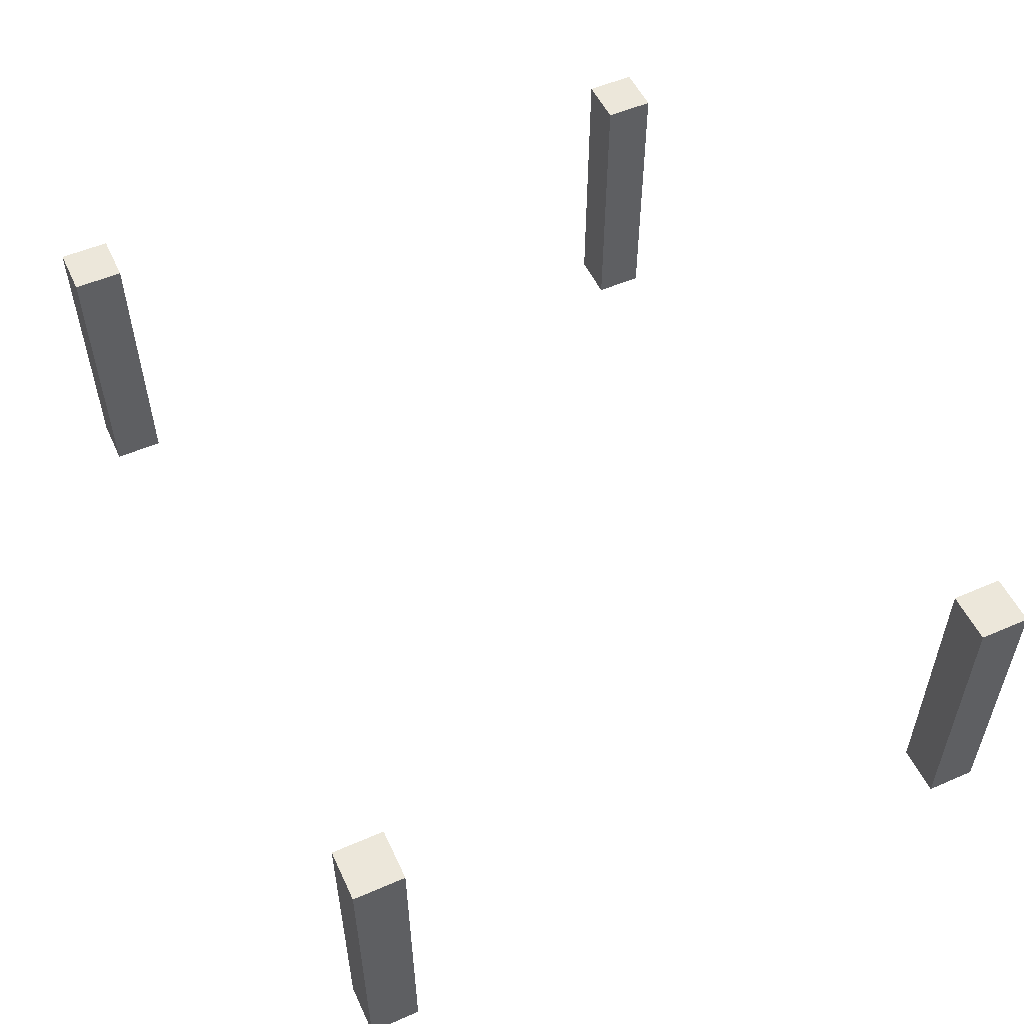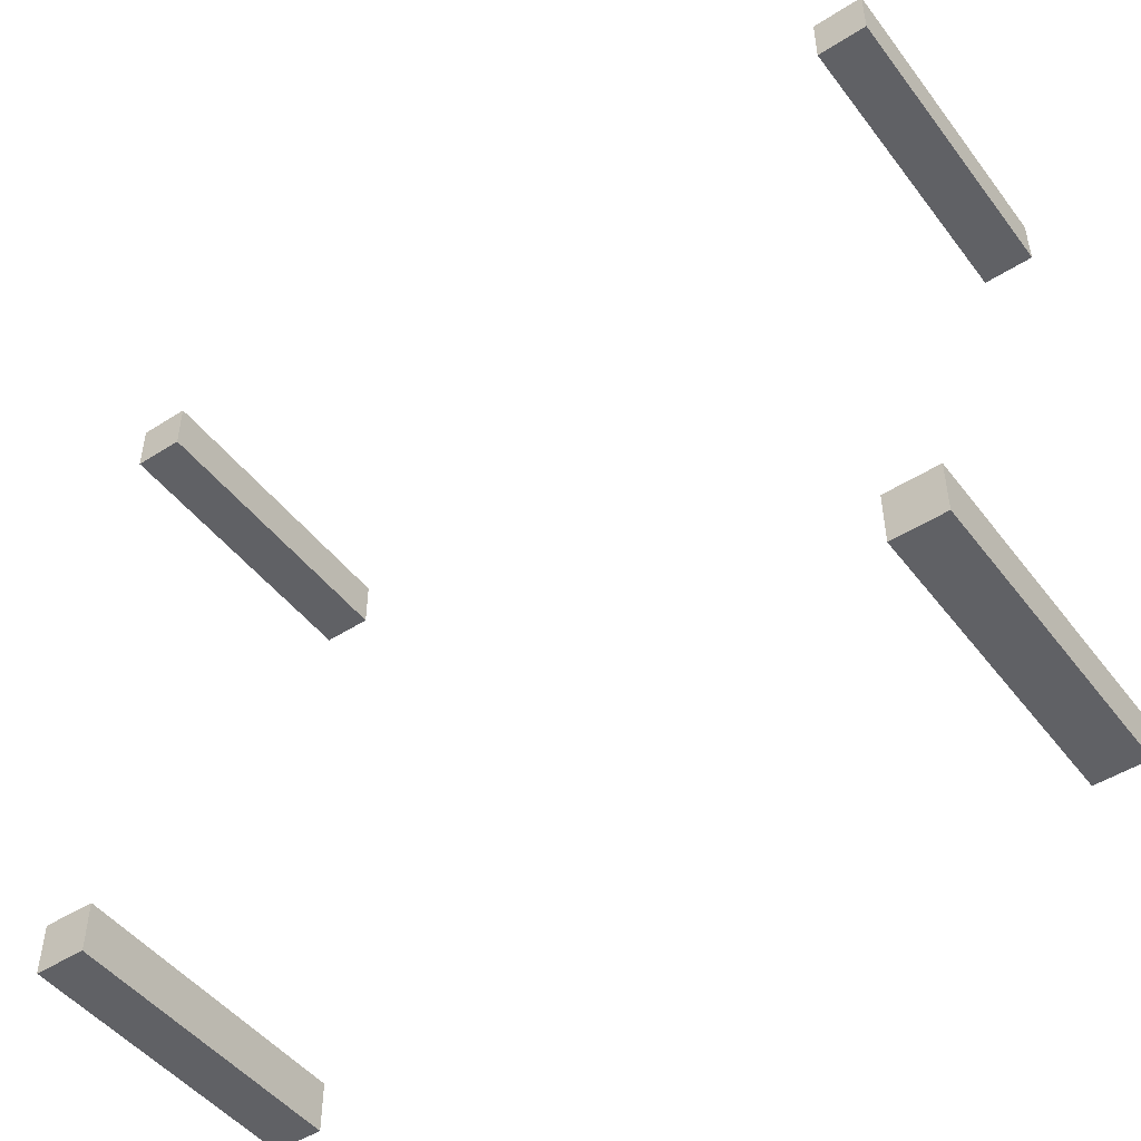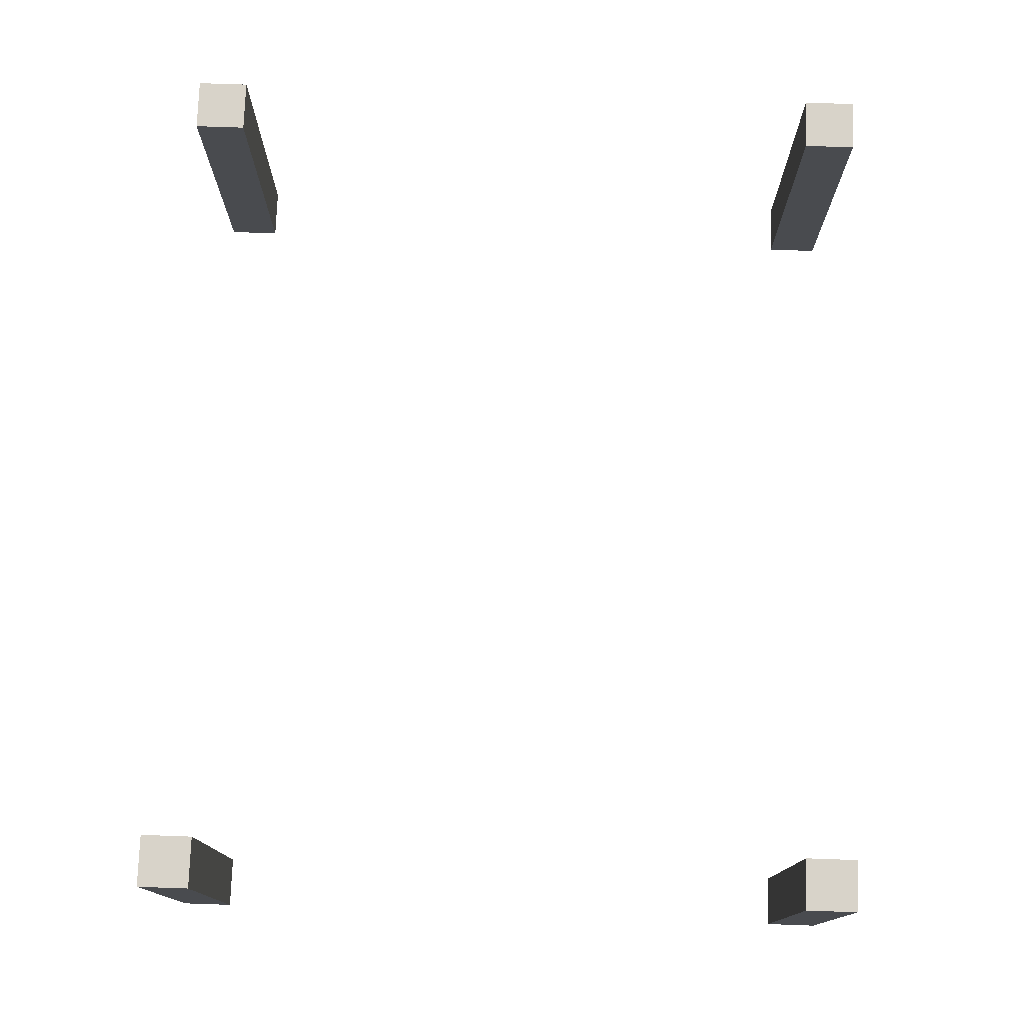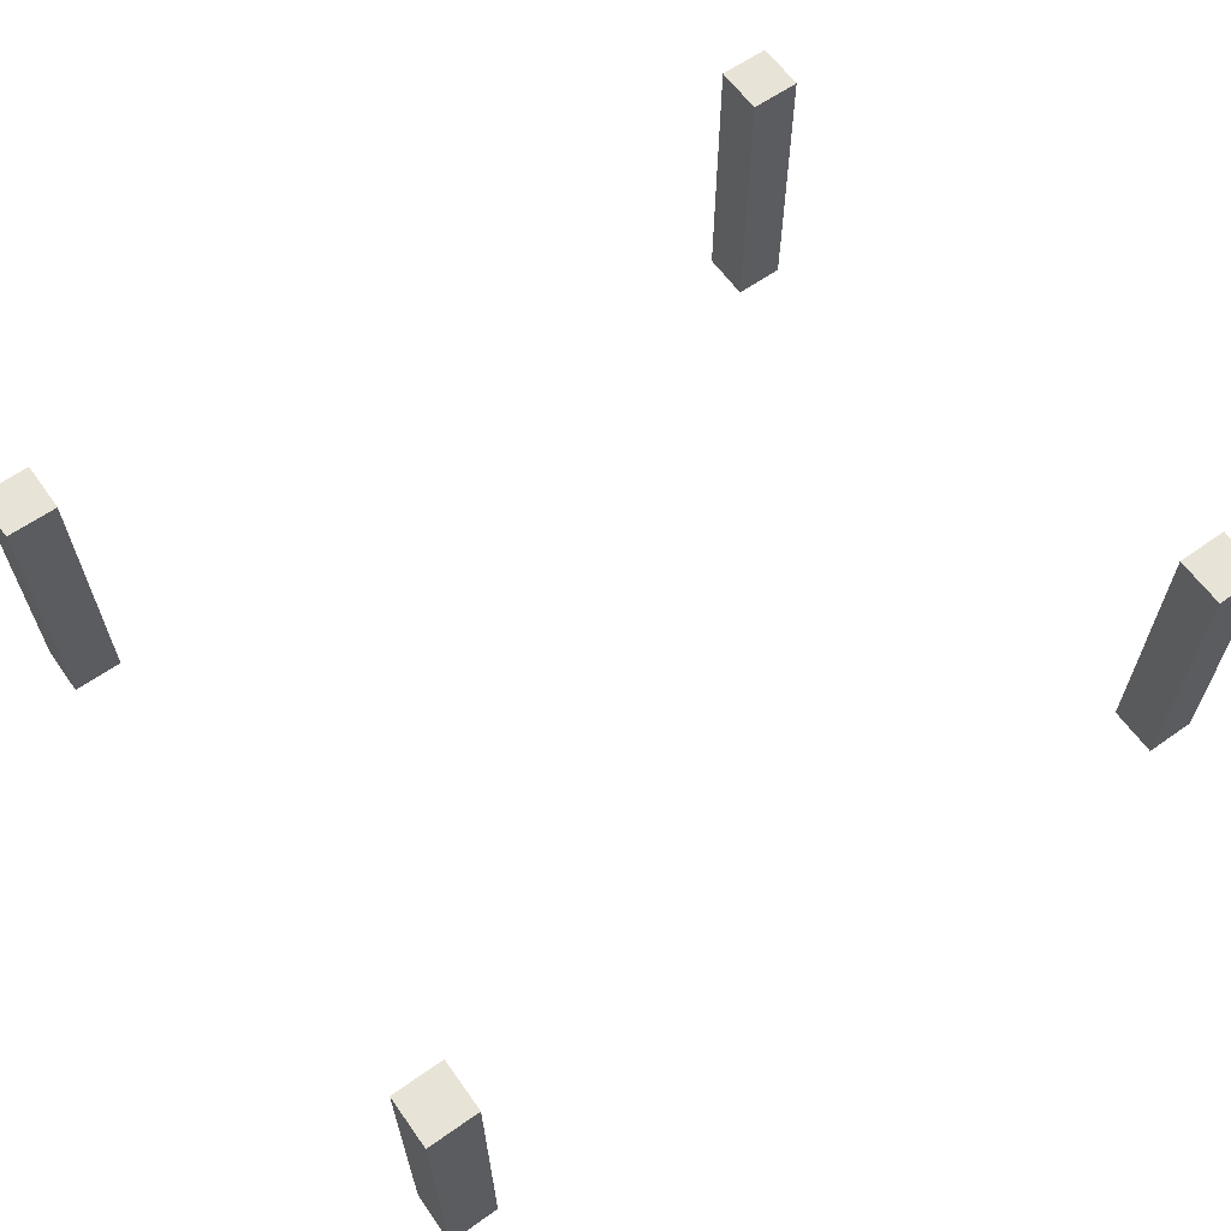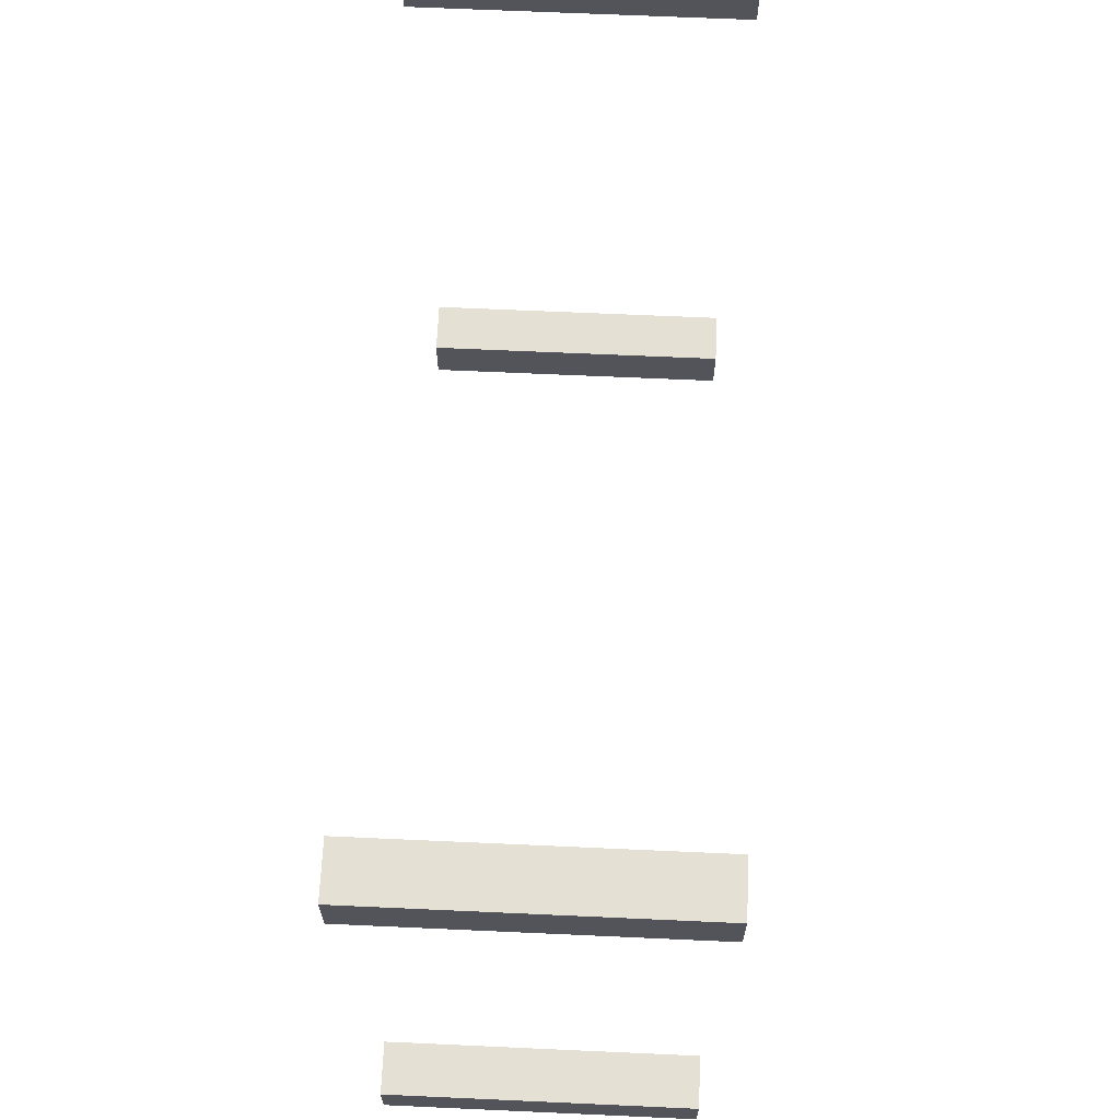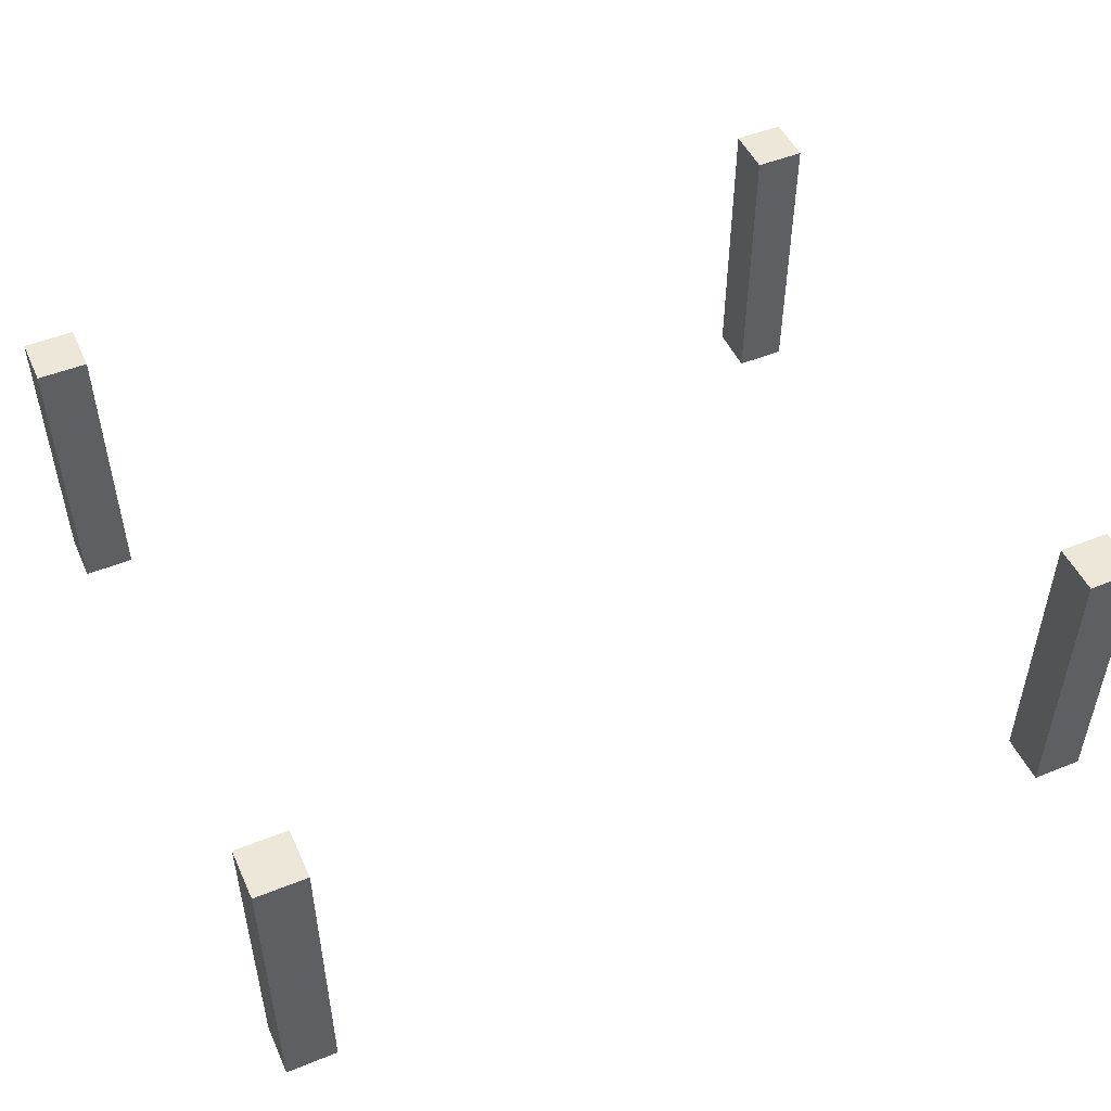
<metadata>
{"format":"obj","ext":"obj","renderer":"f3d","projection":"perspective","resolution":1024,"background":"white","views":[{"elev":53.6,"azim":-114.8,"up":"+Y"},{"elev":-48.1,"azim":35.6,"up":"+Z"},{"elev":76.0,"azim":92.0,"up":"+Y"},{"elev":62.4,"azim":144.5,"up":"+Y"},{"elev":66.2,"azim":92.6,"up":"+Z"},{"elev":49.6,"azim":156.0,"up":"+Y"}]}
</metadata>
<code>
v -174.3 0 -135.4
v -174.3 0 -125.3
v -174.3 60.96 -125.3
v -174.3 60.96 -135.4
v -164.1 0 -135.4
v -174.3 0 -135.4
v -174.3 60.96 -135.4
v -164.1 60.96 -135.4
v -164.1 0 -125.3
v -164.1 0 -135.4
v -164.1 60.96 -135.4
v -164.1 60.96 -125.3
v -174.3 0 -125.3
v -164.1 0 -125.3
v -164.1 60.96 -125.3
v -174.3 60.96 -125.3
v -174.3 60.96 -125.3
v -164.1 60.96 -125.3
v -164.1 60.96 -135.4
v -174.3 60.96 -135.4
v -164.1 0 -125.3
v -174.3 0 -125.3
v -174.3 0 -135.4
v -164.1 0 -135.4
v -1.557 0 -125.3
v -1.557 0 -135.4
v -1.557 60.96 -135.4
v -1.557 60.96 -125.3
v -11.72 0 -125.3
v -1.557 0 -125.3
v -1.557 60.96 -125.3
v -11.72 60.96 -125.3
v -11.72 0 -135.4
v -11.72 0 -125.3
v -11.72 60.96 -125.3
v -11.72 60.96 -135.4
v -1.557 0 -135.4
v -11.72 0 -135.4
v -11.72 60.96 -135.4
v -1.557 60.96 -135.4
v -1.557 60.96 -135.4
v -11.72 60.96 -135.4
v -11.72 60.96 -125.3
v -1.557 60.96 -125.3
v -11.72 0 -135.4
v -1.557 0 -135.4
v -1.557 0 -125.3
v -11.72 0 -125.3
v -164.1 -5.684e-14 6.792
v -164.1 1.982e-13 -3.368
v -164.1 60.96 -3.368
v -164.1 60.96 6.792
v -174.3 1.982e-13 6.792
v -164.1 -5.684e-14 6.792
v -164.1 60.96 6.792
v -174.3 60.96 6.792
v -174.3 1.982e-13 -3.368
v -174.3 1.982e-13 6.792
v -174.3 60.96 6.792
v -174.3 60.96 -3.368
v -164.1 1.982e-13 -3.368
v -174.3 1.982e-13 -3.368
v -174.3 60.96 -3.368
v -164.1 60.96 -3.368
v -164.1 60.96 -3.368
v -174.3 60.96 -3.368
v -174.3 60.96 6.792
v -164.1 60.96 6.792
v -174.3 1.982e-13 -3.368
v -164.1 1.982e-13 -3.368
v -164.1 -5.684e-14 6.792
v -174.3 1.982e-13 6.792
v -1.557 0 6.792
v -1.557 0 -3.368
v -1.557 60.96 -3.368
v -1.557 60.96 6.792
v -11.72 0 6.792
v -1.557 0 6.792
v -1.557 60.96 6.792
v -11.72 60.96 6.792
v -11.72 0 -3.368
v -11.72 0 6.792
v -11.72 60.96 6.792
v -11.72 60.96 -3.368
v -1.557 0 -3.368
v -11.72 0 -3.368
v -11.72 60.96 -3.368
v -1.557 60.96 -3.368
v -1.557 60.96 -3.368
v -11.72 60.96 -3.368
v -11.72 60.96 6.792
v -1.557 60.96 6.792
v -11.72 0 -3.368
v -1.557 0 -3.368
v -1.557 0 6.792
v -11.72 0 6.792
g bf0caab4-e29e-11ea-a7bc-54bf646e7e1f
f 1 2 4
f 4 2 3
g bf0cd1c8-e29e-11ea-bd4f-54bf646e7e1f
f 5 6 8
f 8 6 7
g bf0cf8d2-e29e-11ea-befb-54bf646e7e1f
f 9 10 12
f 12 10 11
g bf0d46e8-e29e-11ea-9fea-54bf646e7e1f
f 13 14 16
f 16 14 15
g bf0d951a-e29e-11ea-8e9a-54bf646e7e1f
f 18 19 17
f 17 19 20
g bf0dbc12-e29e-11ea-9513-54bf646e7e1f
f 21 22 24
f 24 22 23
g bf0e313a-e29e-11ea-a59f-54bf646e7e1f
f 25 26 28
f 28 26 27
g bf0ea68a-e29e-11ea-91b1-54bf646e7e1f
f 29 30 32
f 32 30 31
g bf0f1bae-e29e-11ea-9855-54bf646e7e1f
f 33 34 36
f 36 34 35
g bf0f90e6-e29e-11ea-9ecb-54bf646e7e1f
f 37 38 40
f 40 38 39
g bf102d12-e29e-11ea-8ec9-54bf646e7e1f
f 42 43 41
f 41 43 44
g bf10a262-e29e-11ea-b8e3-54bf646e7e1f
f 45 46 48
f 48 46 47
g bf1165a4-e29e-11ea-b9bb-54bf646e7e1f
f 49 50 52
f 52 50 51
g bf1201cc-e29e-11ea-9bd7-54bf646e7e1f
f 53 54 56
f 56 54 55
g bf129e2e-e29e-11ea-a160-54bf646e7e1f
f 57 58 60
f 60 58 59
g bf136168-e29e-11ea-b39a-54bf646e7e1f
f 61 62 64
f 64 62 63
g bf1424a8-e29e-11ea-9723-54bf646e7e1f
f 66 67 65
f 65 67 68
g bf14e81a-e29e-11ea-81aa-54bf646e7e1f
f 69 70 72
f 72 70 71
g bf15d262-e29e-11ea-a4be-54bf646e7e1f
f 73 74 76
f 76 74 75
g bf16bcd8-e29e-11ea-a96b-54bf646e7e1f
f 77 78 80
f 80 78 79
g bf17a736-e29e-11ea-a610-54bf646e7e1f
f 81 82 84
f 84 82 83
g bf18b89e-e29e-11ea-ab2b-54bf646e7e1f
f 85 86 88
f 88 86 87
g bf19ca06-e29e-11ea-98d1-54bf646e7e1f
f 90 91 89
f 89 91 92
g bf1adb78-e29e-11ea-9340-54bf646e7e1f
f 93 94 96
f 96 94 95

</code>
